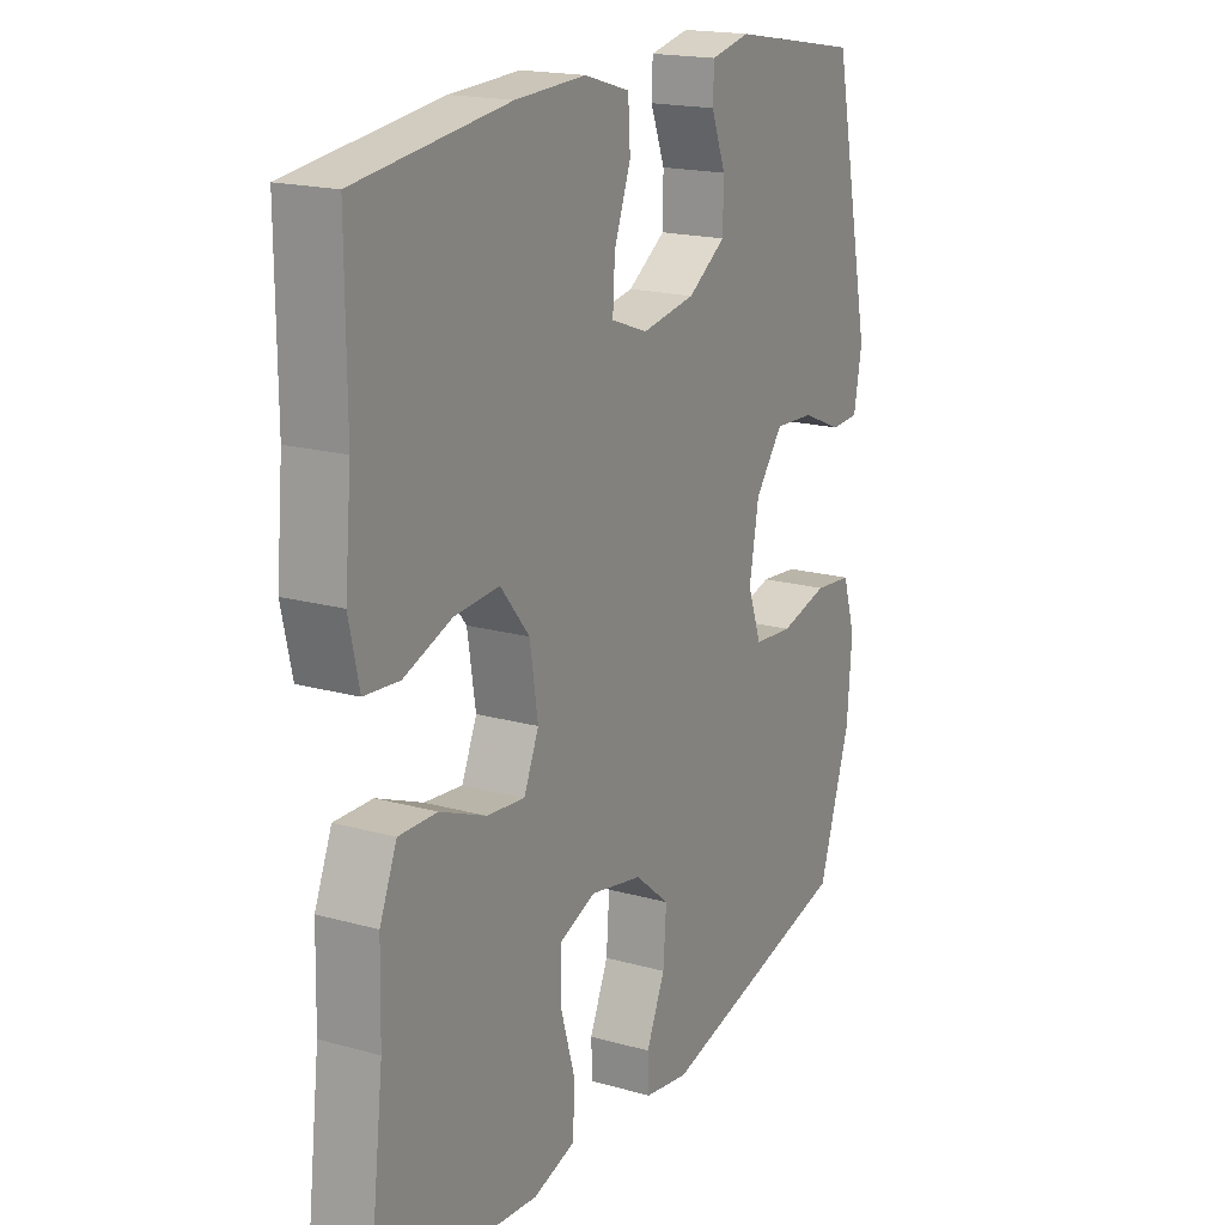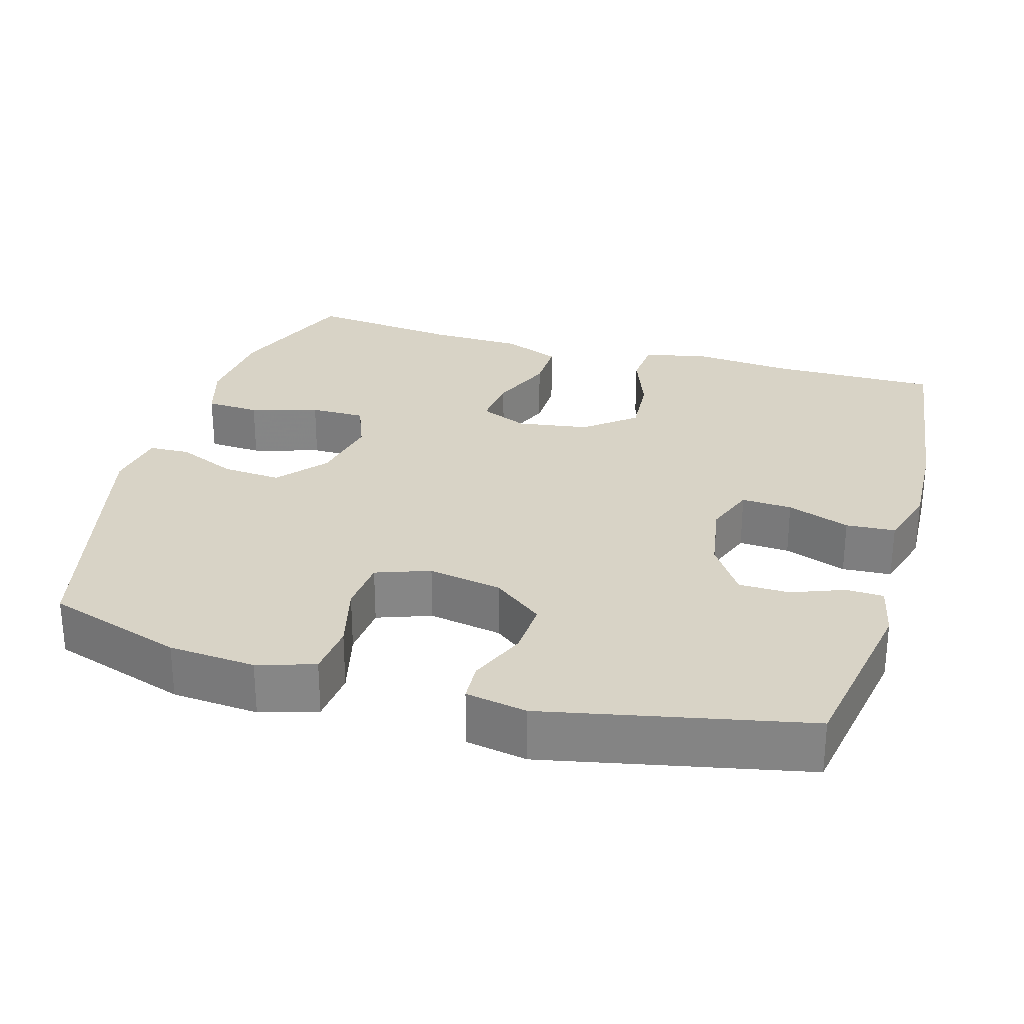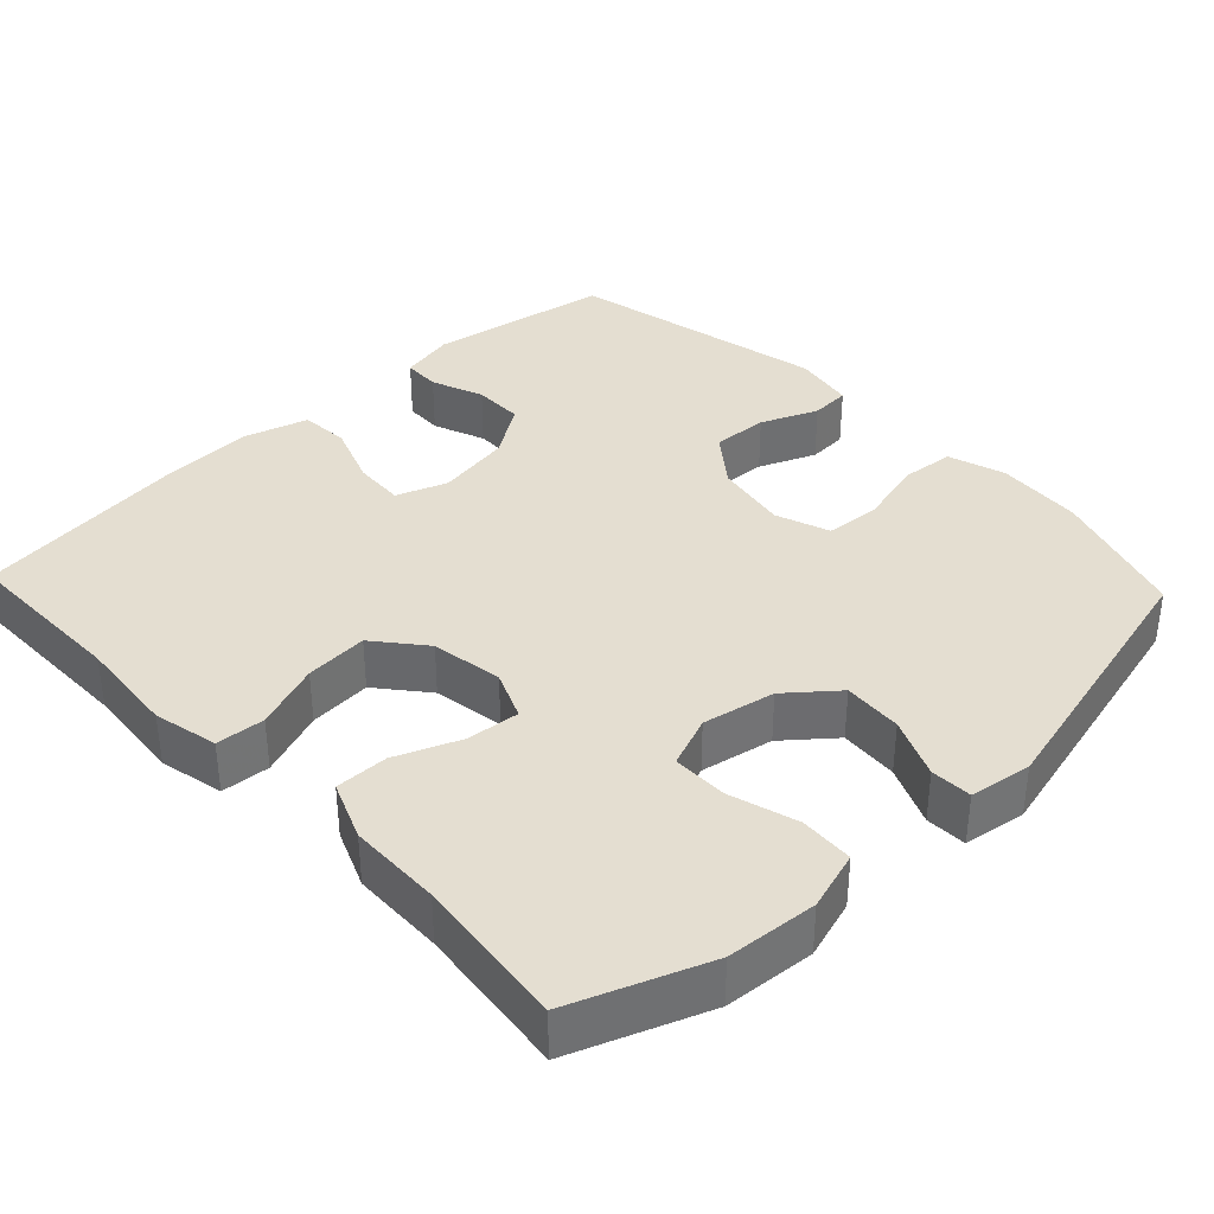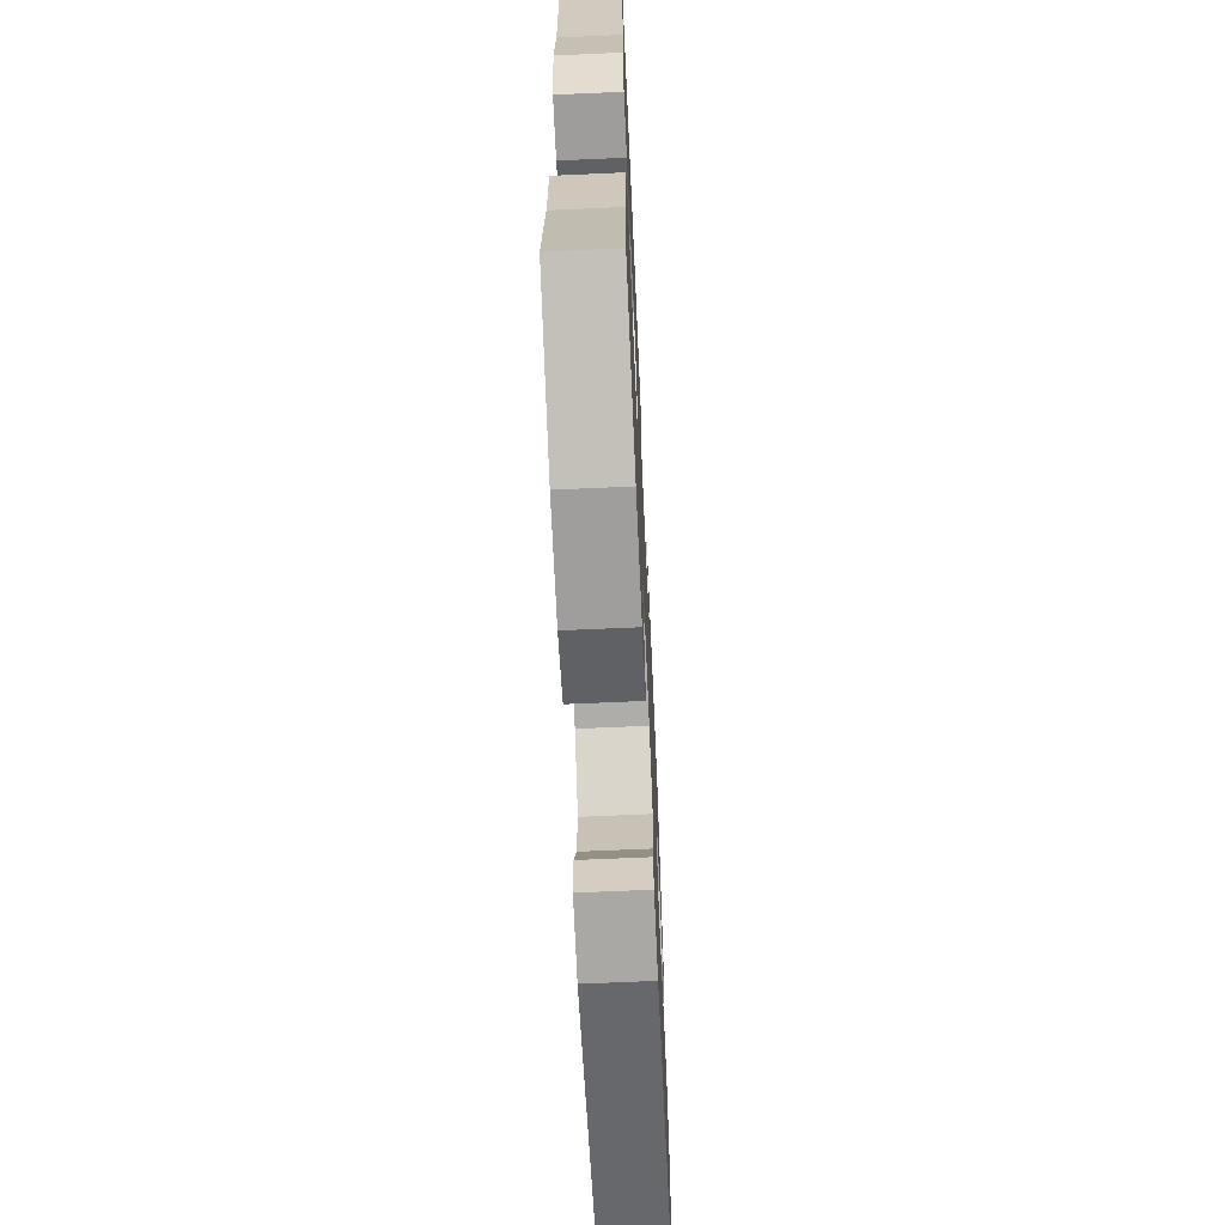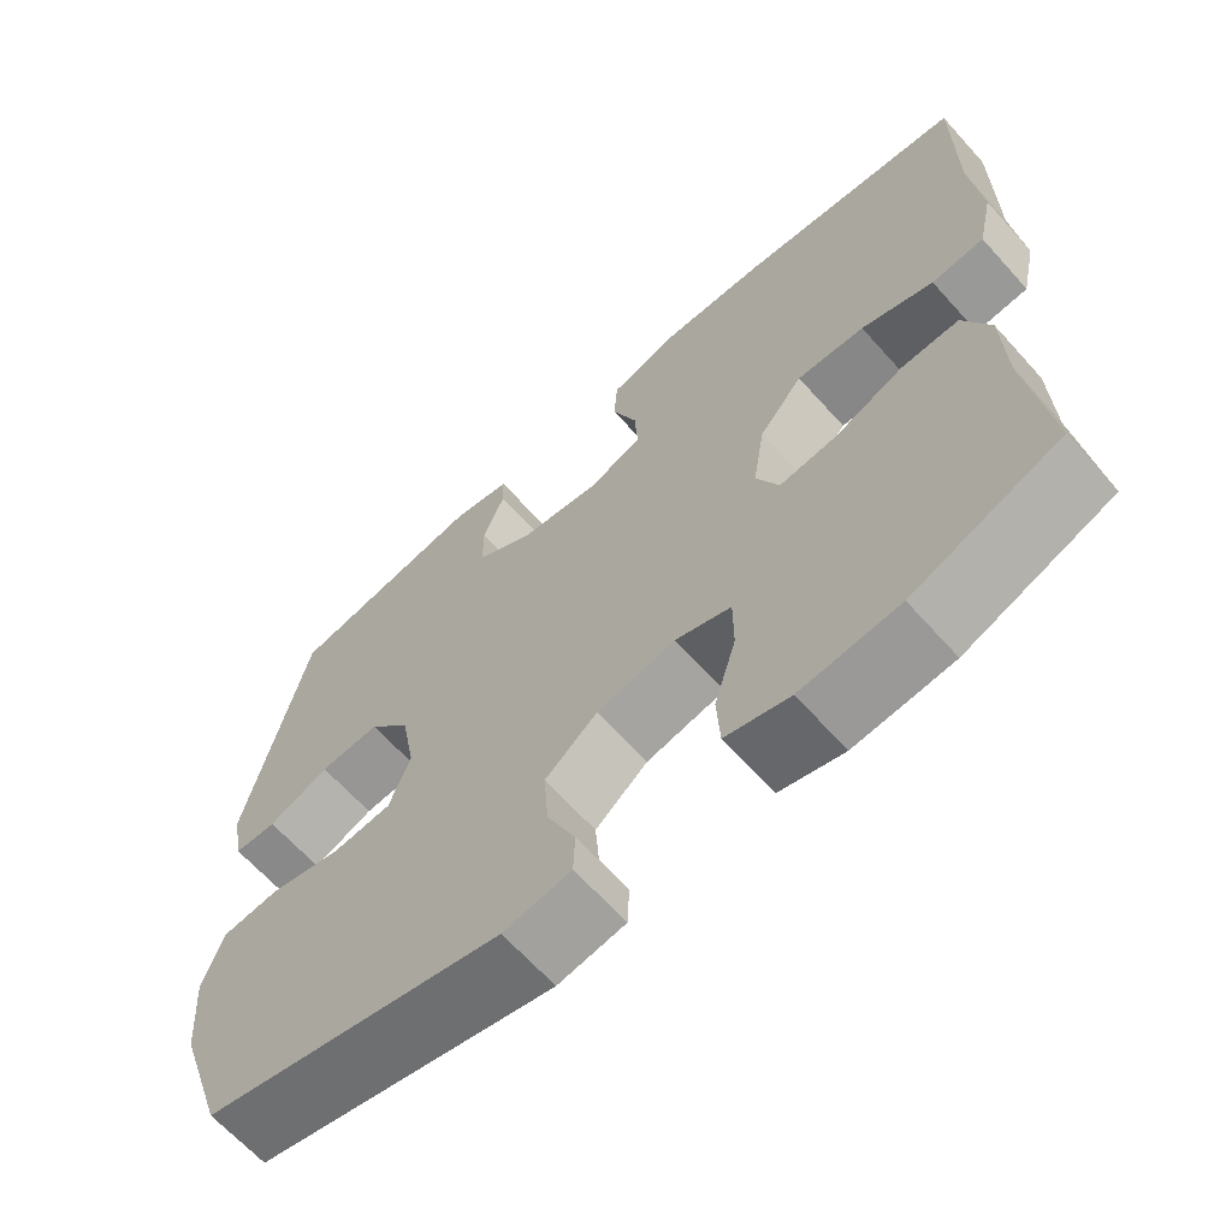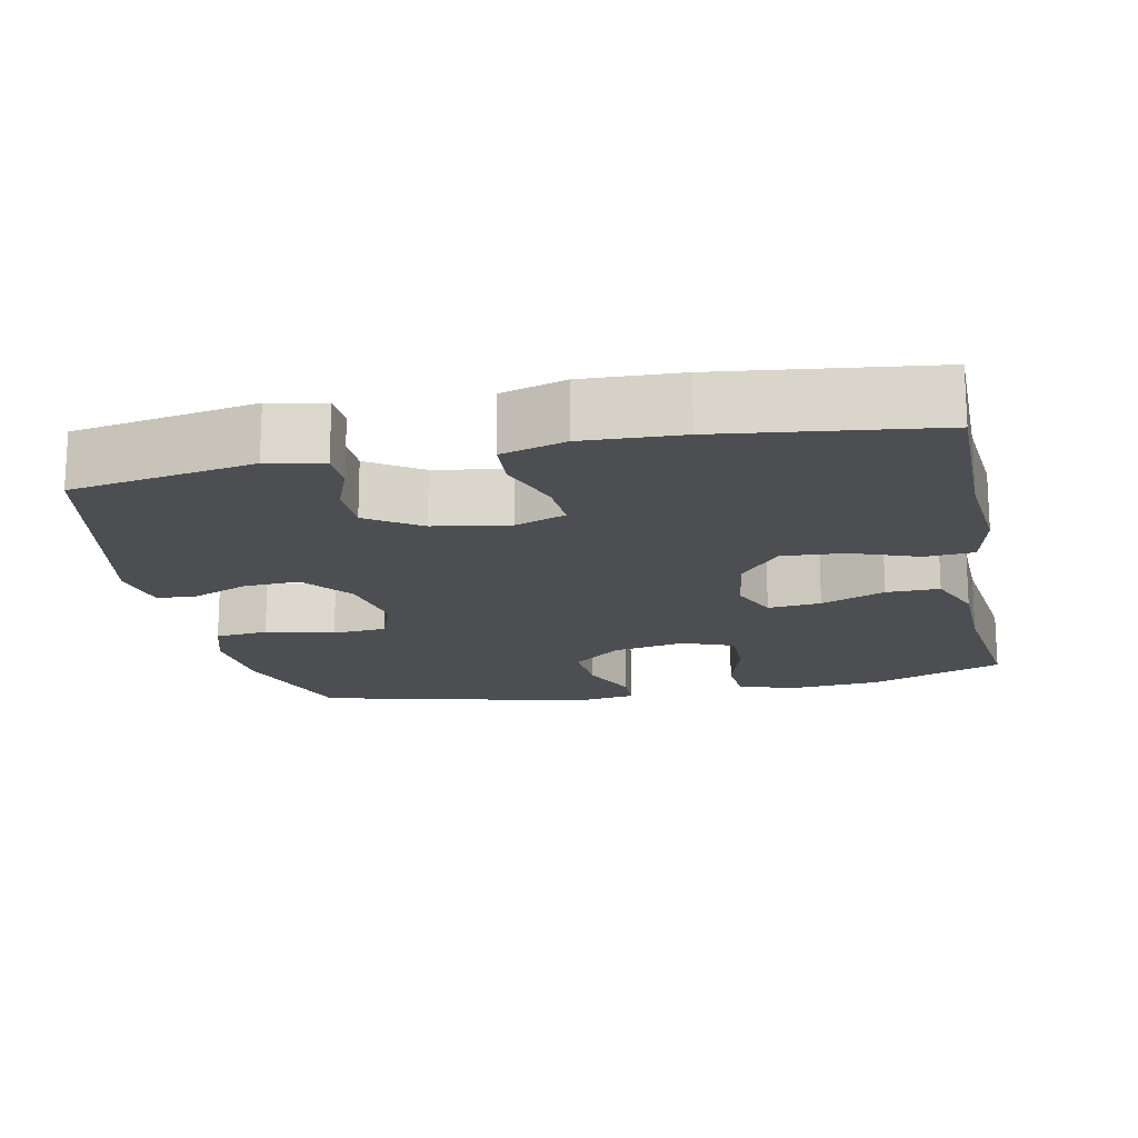
<metadata>
{"format":"obj","ext":"obj","renderer":"f3d","projection":"perspective","resolution":1024,"background":"white","views":[{"elev":18.3,"azim":118.4,"up":"+Z"},{"elev":28.1,"azim":-73.8,"up":"+Y"},{"elev":36.5,"azim":136.5,"up":"+Y"},{"elev":-66.2,"azim":92.6,"up":"+Z"},{"elev":-65.6,"azim":42.0,"up":"+Z"},{"elev":-16.9,"azim":11.7,"up":"+Y"}]}
</metadata>
<code>
v 0.5 0.07 0.5
v 0.499 0.07 0.275
v 0.511 0.07 0.142
v 0.492 0.07 0.056
v 0.427 0.07 0.051
v 0.338 0.07 0.084
v 0.254 0.07 0.09
v 0.2 0.07 0.024
v 0.185 0.07 -0.072
v 0.213 0.07 -0.137
v 0.284 0.07 -0.13
v 0.37 0.07 -0.095
v 0.441 0.07 -0.094
v 0.473 0.07 -0.172
v 0.476 0.07 -0.296
v 0.5 0.07 -0.5
v 0.32 0.07 -0.569
v 0.199 0.07 -0.579
v 0.12 0.07 -0.555
v 0.116 0.07 -0.483
v 0.143 0.07 -0.392
v 0.143 0.07 -0.318
v 0.074 0.07 -0.291
v -0.023 0.07 -0.31
v -0.088 0.07 -0.364
v -0.082 0.07 -0.443
v -0.047 0.07 -0.523
v -0.049 0.07 -0.578
v -0.132 0.07 -0.591
v -0.5 0.07 -0.5
v -0.56 0.07 -0.317
v -0.569 0.07 -0.201
v -0.545 0.07 -0.125
v -0.474 0.07 -0.118
v -0.383 0.07 -0.141
v -0.31 0.07 -0.135
v -0.284 0.07 -0.063
v -0.302 0.07 0.036
v -0.354 0.07 0.103
v -0.429 0.07 0.099
v -0.505 0.07 0.067
v -0.558 0.07 0.07
v -0.573 0.07 0.152
v -0.5 0.07 0.5
v -0.256 0.07 0.542
v -0.182 0.07 0.526
v -0.18 0.07 0.476
v -0.207 0.07 0.406
v -0.206 0.07 0.338
v -0.135 0.07 0.291
v -0.035 0.07 0.274
v 0.033 0.07 0.299
v 0.029 0.07 0.367
v -0.002 0.07 0.451
v 0.002 0.07 0.517
v 0.087 0.07 0.542
v 0.218 0.07 0.536
v 0.5 0 0.5
v 0.499 0 0.275
v 0.511 0 0.142
v 0.492 0 0.056
v 0.427 0 0.051
v 0.338 0 0.084
v 0.254 0 0.09
v 0.2 0 0.024
v 0.185 0 -0.072
v 0.213 0 -0.137
v 0.284 0 -0.13
v 0.37 0 -0.095
v 0.441 0 -0.094
v 0.473 0 -0.172
v 0.476 0 -0.296
v 0.5 0 -0.5
v 0.32 0 -0.569
v 0.199 0 -0.579
v 0.12 0 -0.555
v 0.116 0 -0.483
v 0.143 0 -0.392
v 0.143 0 -0.318
v 0.074 0 -0.291
v -0.023 0 -0.31
v -0.088 0 -0.364
v -0.082 0 -0.443
v -0.047 0 -0.523
v -0.049 0 -0.578
v -0.132 0 -0.591
v -0.5 0 -0.5
v -0.56 0 -0.317
v -0.569 0 -0.201
v -0.545 0 -0.125
v -0.474 0 -0.118
v -0.383 0 -0.141
v -0.31 0 -0.135
v -0.284 0 -0.063
v -0.302 0 0.036
v -0.354 0 0.103
v -0.429 0 0.099
v -0.505 0 0.067
v -0.558 0 0.07
v -0.573 0 0.152
v -0.5 0 0.5
v -0.256 0 0.542
v -0.182 0 0.526
v -0.18 0 0.476
v -0.207 0 0.406
v -0.206 0 0.338
v -0.135 0 0.291
v -0.035 0 0.274
v 0.033 0 0.299
v 0.029 0 0.367
v -0.002 0 0.451
v 0.002 0 0.517
v 0.087 0 0.542
v 0.218 0 0.536
f 57 1 2
f 56 57 2
f 55 56 2
f 54 55 2
f 53 54 2
f 4 5 6
f 3 4 6
f 2 3 6
f 53 2 6
f 52 53 6
f 51 52 6 7
f 50 51 7 8
f 49 50 8 9
f 46 47 48
f 45 46 48
f 44 45 48
f 43 44 48
f 42 43 48
f 41 42 48
f 40 41 48
f 39 40 48 49
f 49 9 10
f 39 49 10
f 38 39 10
f 33 34 35
f 32 33 35
f 31 32 35
f 30 31 35
f 29 30 35
f 28 29 35
f 27 28 35
f 26 27 35
f 25 26 35 36
f 24 25 36 37
f 19 20 21
f 18 19 21
f 17 18 21
f 16 17 21
f 15 16 21
f 15 21 22
f 14 15 22
f 13 14 22
f 12 13 22
f 11 12 22
f 10 11 22 23
f 24 37 38
f 23 24 38
f 10 23 38
f 59 58 114
f 59 114 113
f 59 113 112
f 59 112 111
f 59 111 110
f 63 62 61
f 63 61 60
f 63 60 59
f 63 59 110
f 63 110 109
f 64 63 109 108
f 65 64 108 107
f 66 65 107 106
f 105 104 103
f 105 103 102
f 105 102 101
f 105 101 100
f 105 100 99
f 105 99 98
f 105 98 97
f 106 105 97 96
f 67 66 106
f 67 106 96
f 67 96 95
f 92 91 90
f 92 90 89
f 92 89 88
f 92 88 87
f 92 87 86
f 92 86 85
f 92 85 84
f 92 84 83
f 93 92 83 82
f 94 93 82 81
f 78 77 76
f 78 76 75
f 78 75 74
f 78 74 73
f 78 73 72
f 79 78 72
f 79 72 71
f 79 71 70
f 79 70 69
f 79 69 68
f 80 79 68 67
f 95 94 81
f 95 81 80
f 95 80 67
f 1 58 59 2
f 2 59 60 3
f 3 60 61 4
f 4 61 62 5
f 5 62 63 6
f 6 63 64 7
f 7 64 65 8
f 8 65 66 9
f 9 66 67 10
f 10 67 68 11
f 11 68 69 12
f 12 69 70 13
f 13 70 71 14
f 14 71 72 15
f 15 72 73 16
f 16 73 74 17
f 17 74 75 18
f 18 75 76 19
f 19 76 77 20
f 20 77 78 21
f 21 78 79 22
f 22 79 80 23
f 23 80 81 24
f 24 81 82 25
f 25 82 83 26
f 26 83 84 27
f 27 84 85 28
f 28 85 86 29
f 29 86 87 30
f 30 87 88 31
f 31 88 89 32
f 32 89 90 33
f 33 90 91 34
f 34 91 92 35
f 35 92 93 36
f 36 93 94 37
f 37 94 95 38
f 38 95 96 39
f 39 96 97 40
f 40 97 98 41
f 41 98 99 42
f 42 99 100 43
f 43 100 101 44
f 44 101 102 45
f 45 102 103 46
f 46 103 104 47
f 47 104 105 48
f 48 105 106 49
f 49 106 107 50
f 50 107 108 51
f 51 108 109 52
f 52 109 110 53
f 53 110 111 54
f 54 111 112 55
f 55 112 113 56
f 56 113 114 57
f 57 114 58 1

</code>
